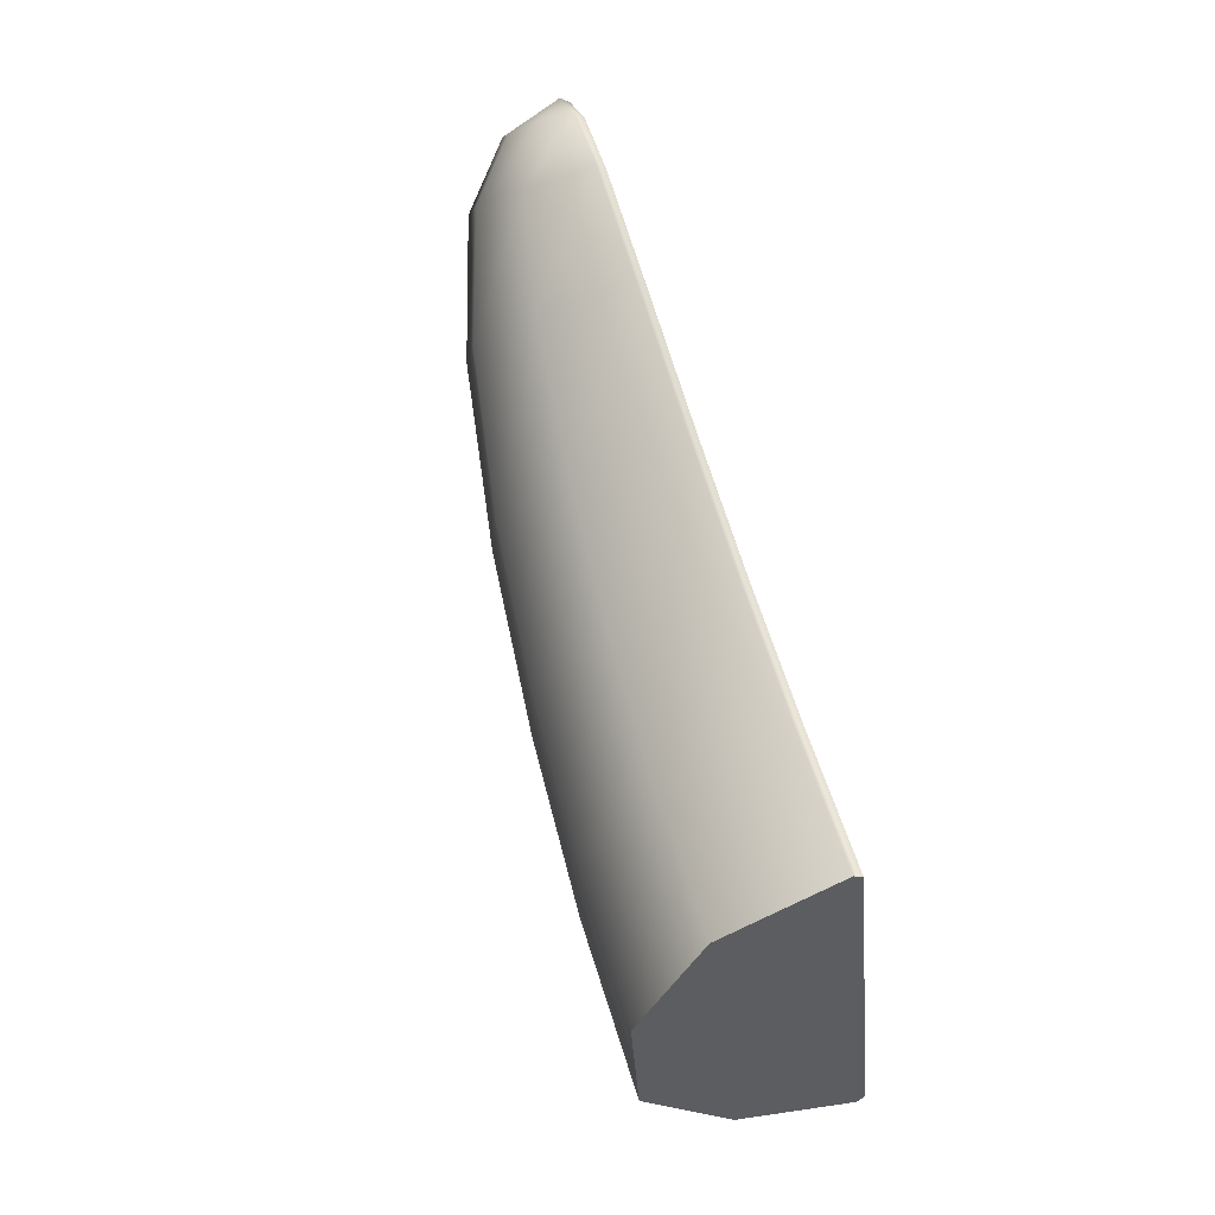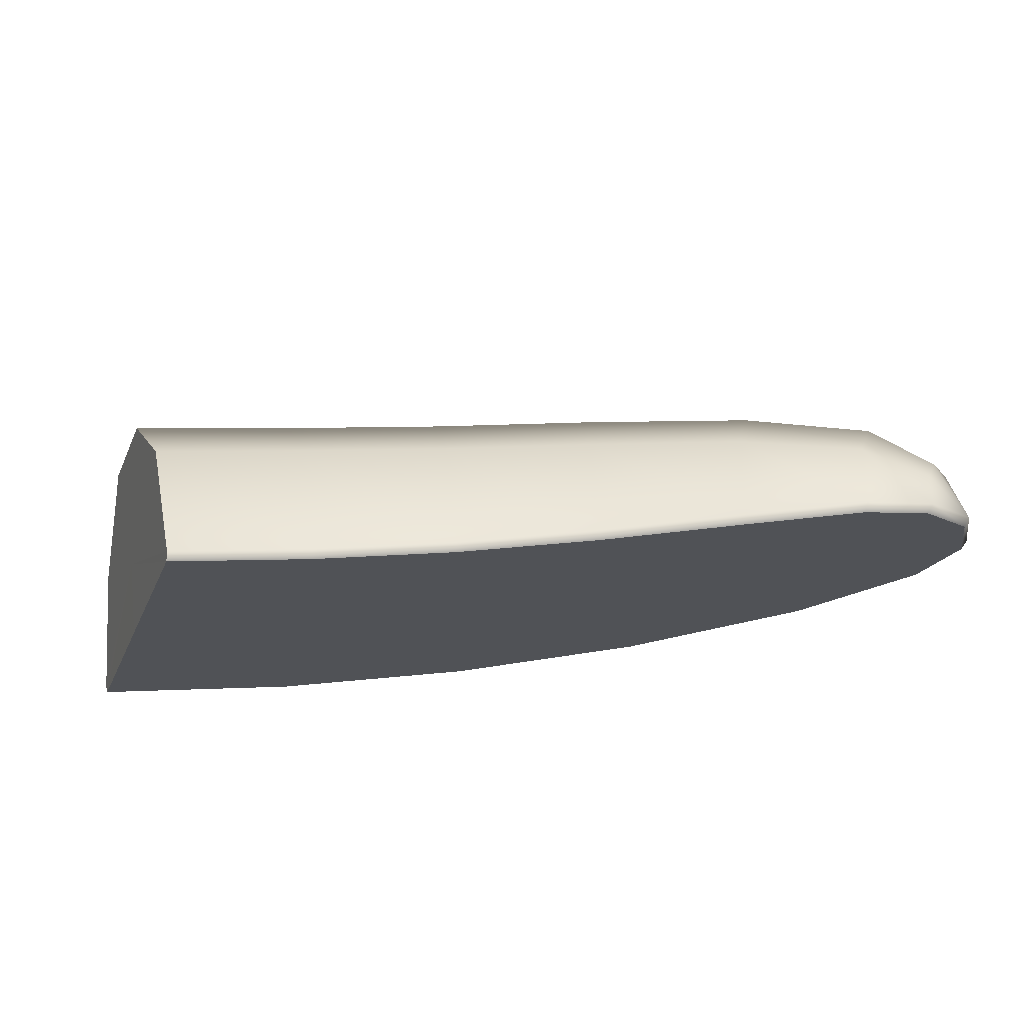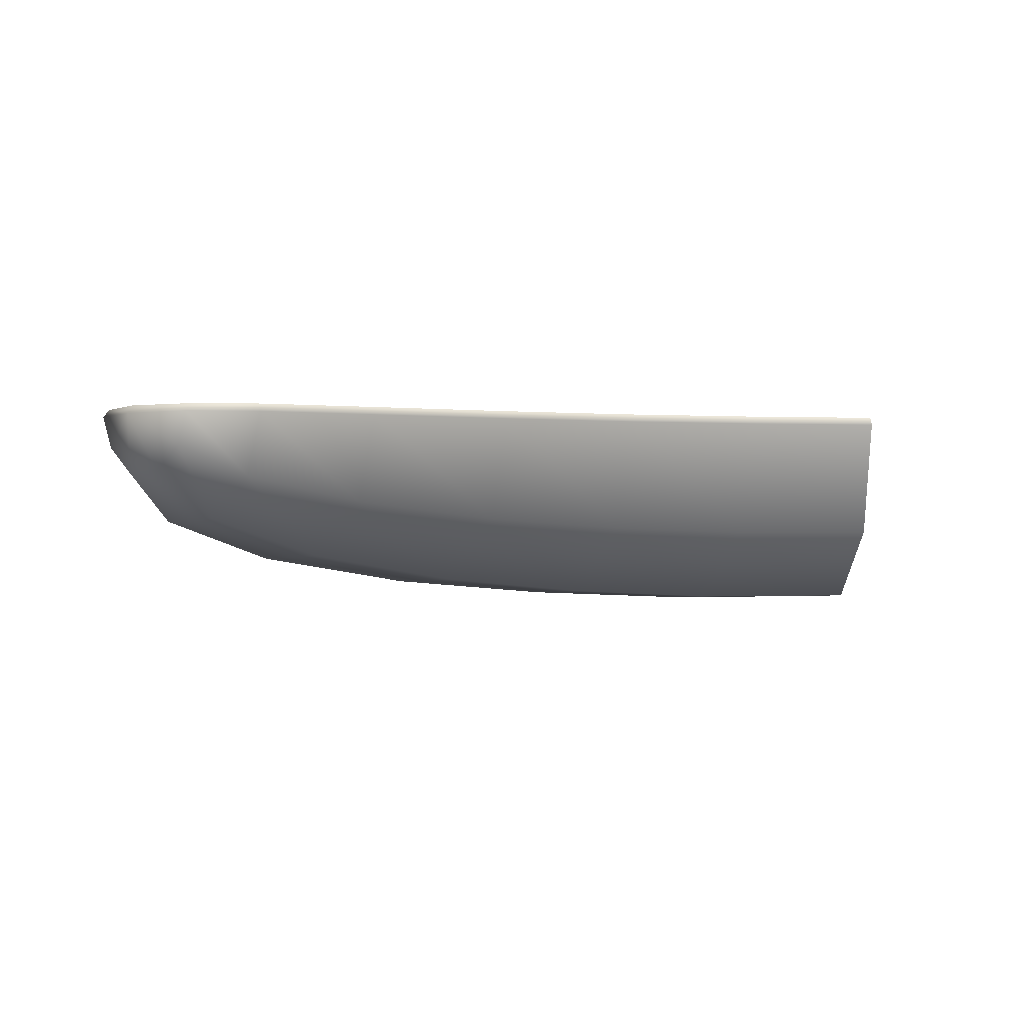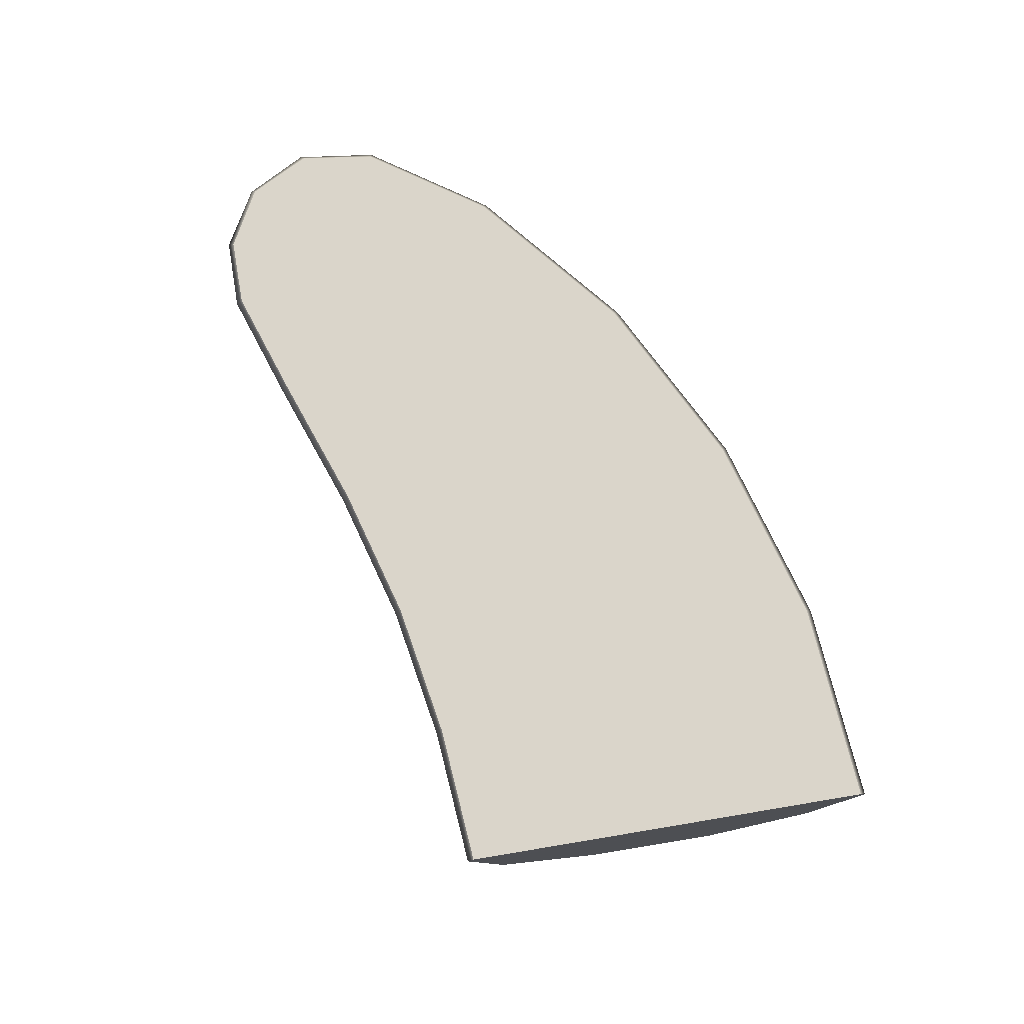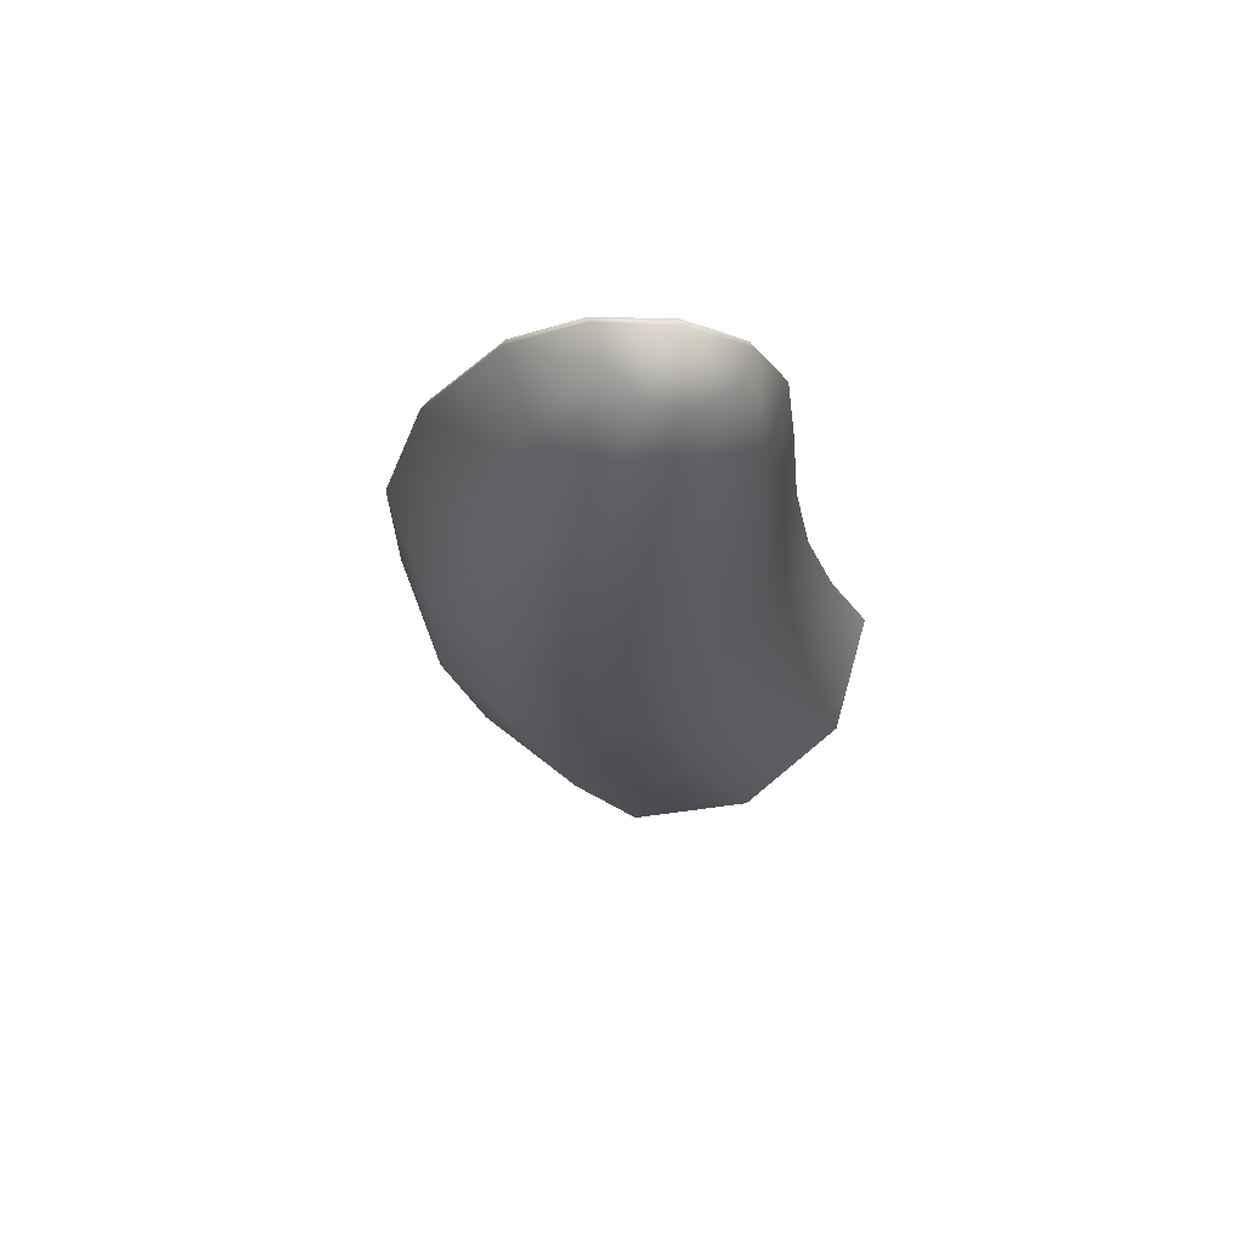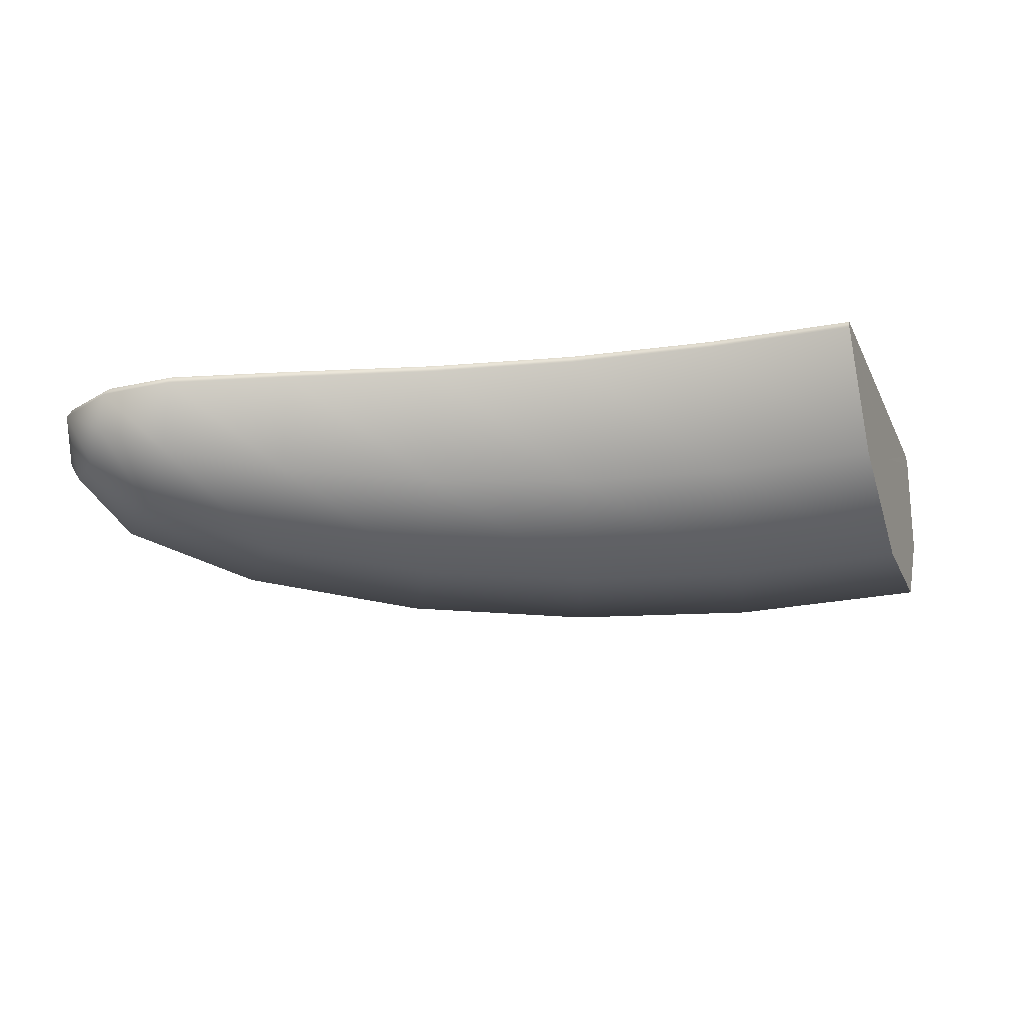
<metadata>
{"format":"obj","ext":"obj","renderer":"f3d","projection":"perspective","resolution":1024,"background":"white","views":[{"elev":71.9,"azim":72.9,"up":"+Z"},{"elev":68.5,"azim":173.8,"up":"+Z"},{"elev":-1.1,"azim":-22.1,"up":"+Y"},{"elev":74.2,"azim":61.9,"up":"+Y"},{"elev":-16.7,"azim":-83.7,"up":"+Y"},{"elev":70.9,"azim":-2.9,"up":"+Z"}]}
</metadata>
<code>
g default
v 0.9716 -0.8203 -0.01011
v 0.8976 -0.5186 0.4203
v 1.135 -0.5066 -0.9617
v 1.065 -0.8397 -0.5537
v 0.3223 -0.7901 -0.08172
v 0.3159 -0.4995 0.3388
v 0.3365 -0.4879 -1.012
v 0.3304 -0.8088 -0.613
v -0.3334 -0.7306 -0.06298
v -0.2793 -0.4618 0.3219
v -0.4532 -0.4511 -0.9146
v -0.4019 -0.7478 -0.5498
v -0.9871 -0.6223 0.04015
v -0.891 -0.3933 0.3566
v -1.2 -0.3842 -0.661
v -1.109 -0.637 -0.3611
v -1.473 -0.4642 0.1617
v -1.376 -0.2933 0.3865
v -1.692 -0.2865 -0.3398
v -1.599 -0.4751 -0.1267
v -1.711 -0.2676 0.2019
v -1.649 -0.1689 0.3252
v -1.852 -0.165 -0.08053
v -1.793 -0.2739 0.03617
v 1.019 0.001 -0.2888
v 0.3265 0.001 -0.3541
v -0.3685 0.001 -0.3126
v -1.049 0.001 -0.1656
v -1.538 0.001 0.01383
v 0.8723 -0.03288 0.5677
v 0.8774 0.001 0.5432
v 1.166 -0.03373 -1.142
v 1.163 0.001 -1.119
v 0.3137 -0.03288 0.4826
v 0.3172 0.001 0.4577
v 0.3392 -0.03371 -1.188
v 0.3409 0.001 -1.164
v -0.2609 -0.03286 0.453
v -0.2588 0.001 0.4279
v -0.4758 -0.03368 -1.075
v -0.4685 0.001 -1.052
v -0.8556 -0.03277 0.4634
v -0.8558 0.001 0.4382
v -1.24 -0.0336 -0.7917
v -1.226 0.001 -0.7714
v -1.343 -0.03222 0.462
v -1.333 0.001 0.4375
v -1.732 -0.03303 -0.4316
v -1.707 0.001 -0.4194
v -1.628 -0.03098 0.3668
v -1.606 0.001 0.3487
v -1.848 0.001 -0.1374
v -1.877 -0.03107 -0.1305
v -1.825 -0.03304 0.1543
v -1.802 0.001 0.1426
v 1.604 -0.8172 0.1487
v 1.465 -0.5166 0.5609
v 1.911 -0.5047 -0.7628
v 1.78 -0.8365 -0.372
v 1.418 -0.03286 0.7021
v 1.425 0.001 0.6782
v 1.962 0.001 -0.9133
v 1.97 -0.03372 -0.9358
v 1.694 0.001 -0.1183
v 1.692 -0.3043 -0.1125
g FoodTallLUpperLeg
f 56 57 2 1
f 58 59 4 3
f 59 56 1 4
f 1 2 6 5
f 3 4 8 7
f 4 1 5 8
f 5 6 10 9
f 7 8 12 11
f 8 5 9 12
f 9 10 14 13
f 11 12 16 15
f 12 9 13 16
f 13 14 18 17
f 15 16 20 19
f 16 13 17 20
f 17 18 22 21
f 19 20 24 23
f 20 17 21 24
f 60 61 31 30
f 62 63 32 33
f 30 31 35 34
f 33 32 36 37
f 34 35 39 38
f 37 36 40 41
f 38 39 43 42
f 41 40 44 45
f 42 43 47 46
f 45 44 48 49
f 46 47 51 50
f 49 48 53 52
f 50 51 55 54
f 52 53 54 55
f 57 60 30 2
f 63 58 3 32
f 2 30 34 6
f 32 3 7 36
f 6 34 38 10
f 36 7 11 40
f 10 38 42 14
f 40 11 15 44
f 14 42 46 18
f 44 15 19 48
f 18 46 50 22
f 48 19 23 53
f 21 22 54
f 22 50 54
f 53 23 54
f 23 24 54
f 24 21 54
f 51 47 29 55
f 47 43 28 29
f 43 39 27 28
f 39 35 26 27
f 35 31 25 26
f 31 61 64 25
f 25 64 62 33
f 26 25 33 37
f 27 26 37 41
f 28 27 41 45
f 29 28 45 49
f 55 29 49 52
f 57 56 65
f 59 58 65
f 56 59 65
f 61 60 65
f 63 62 65
f 60 57 65
f 58 63 65
f 64 61 65
f 62 64 65

</code>
